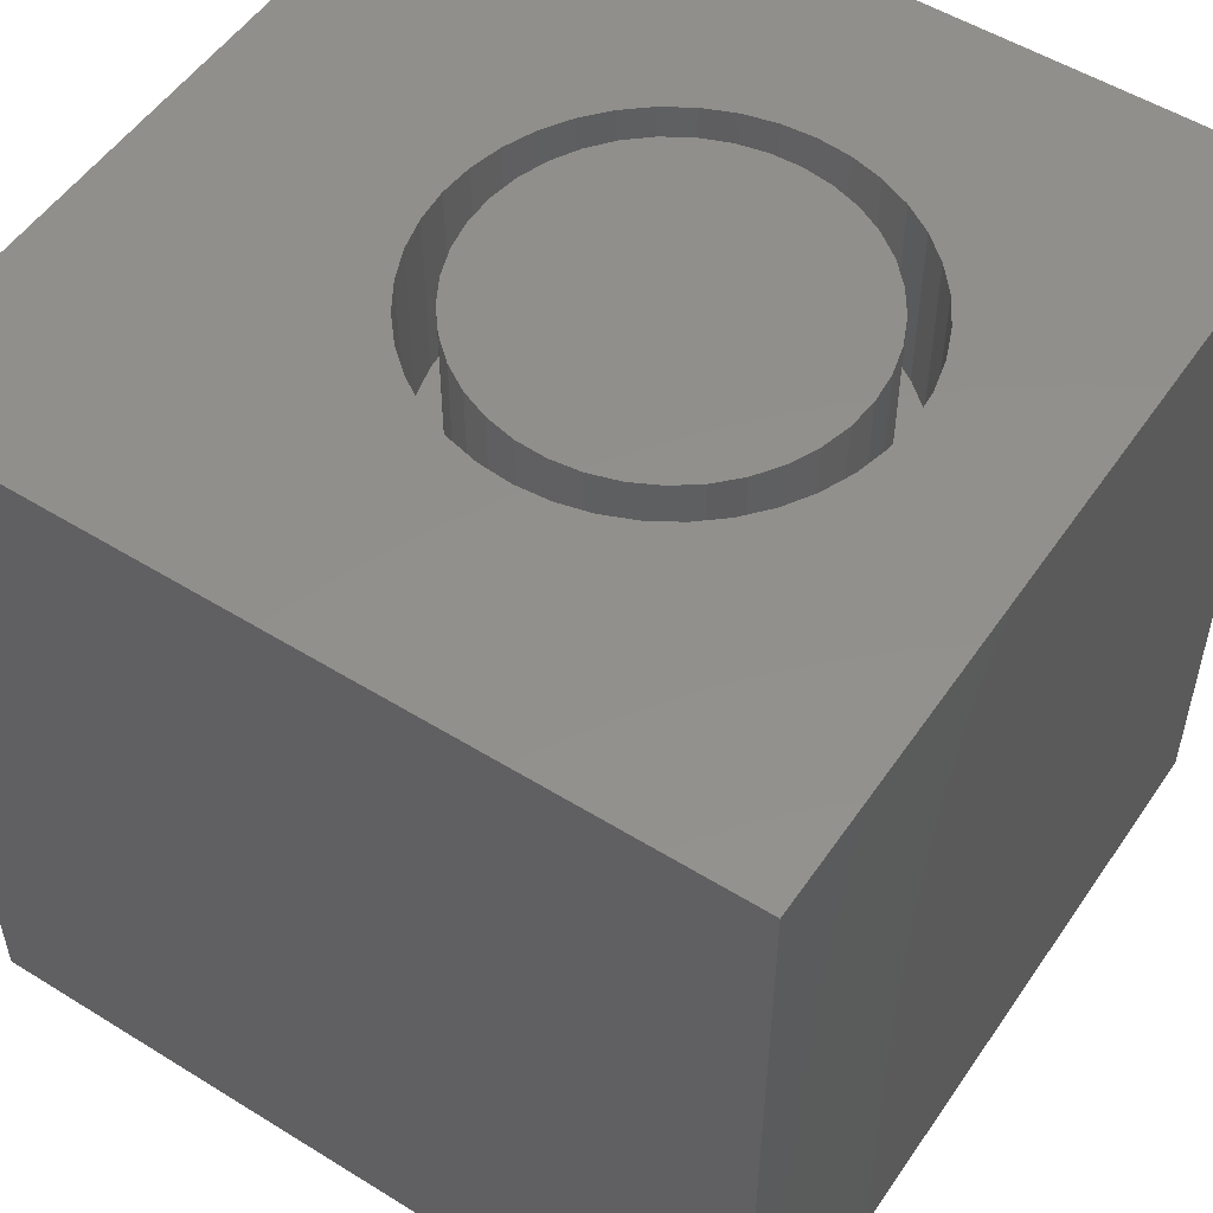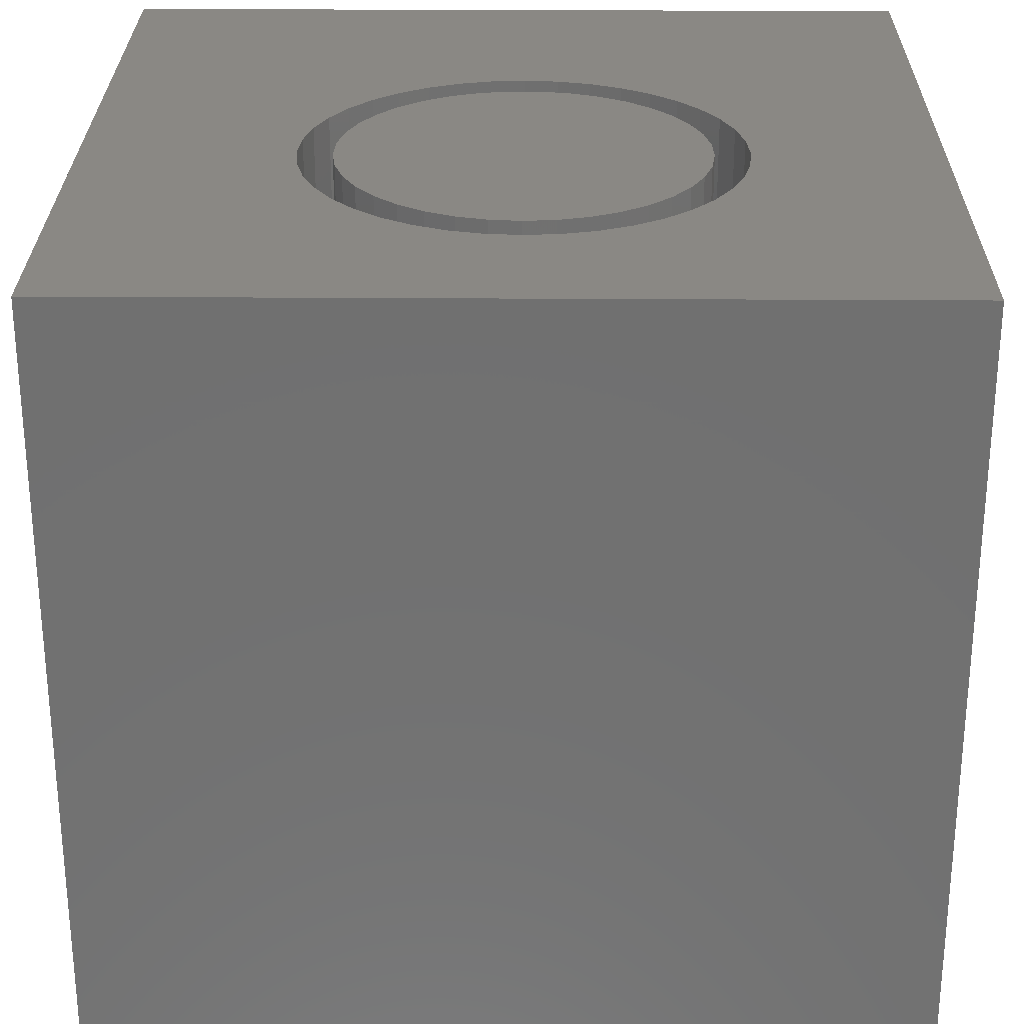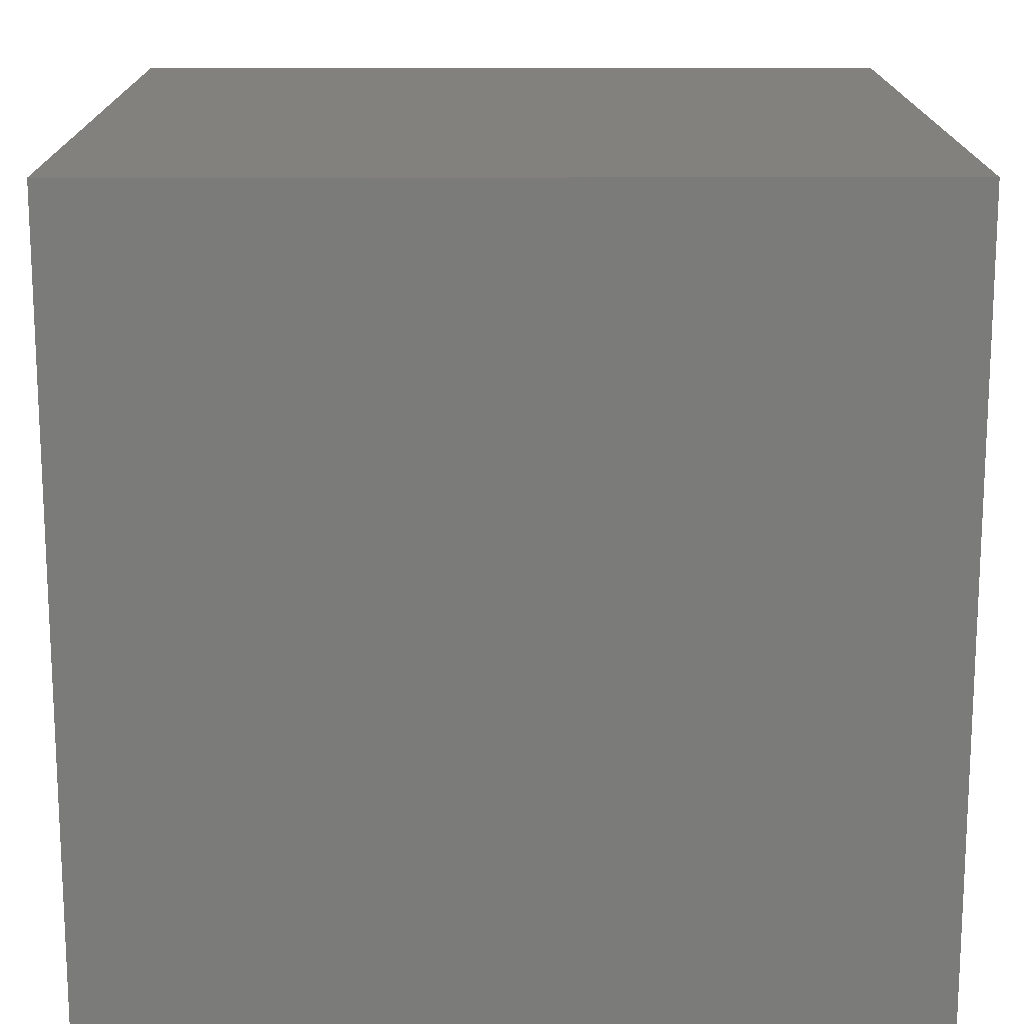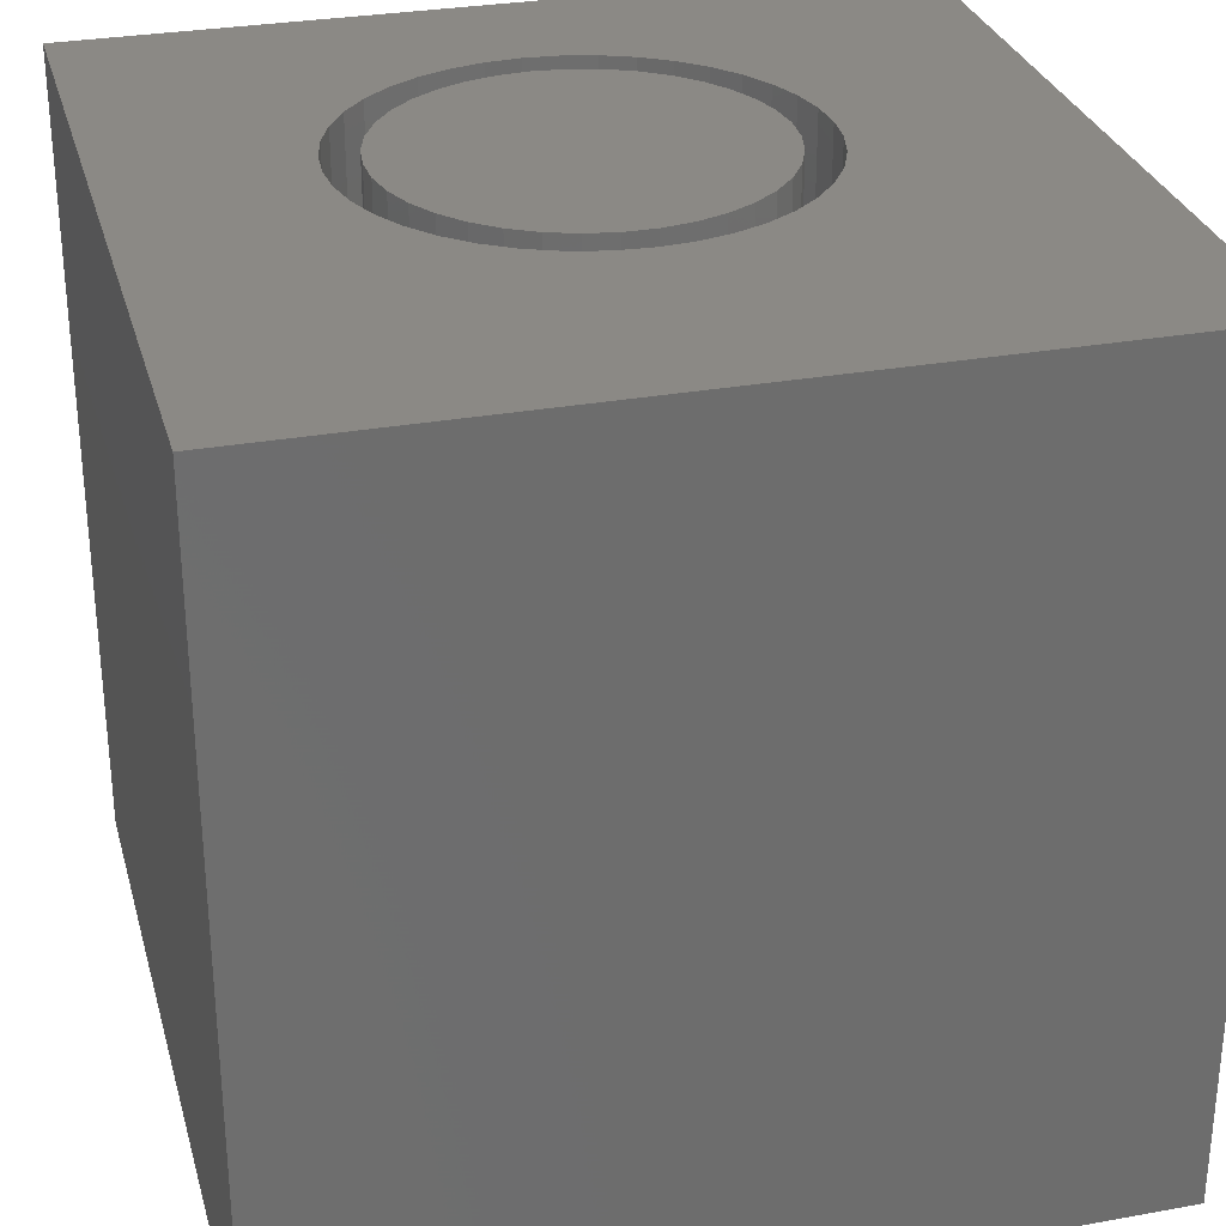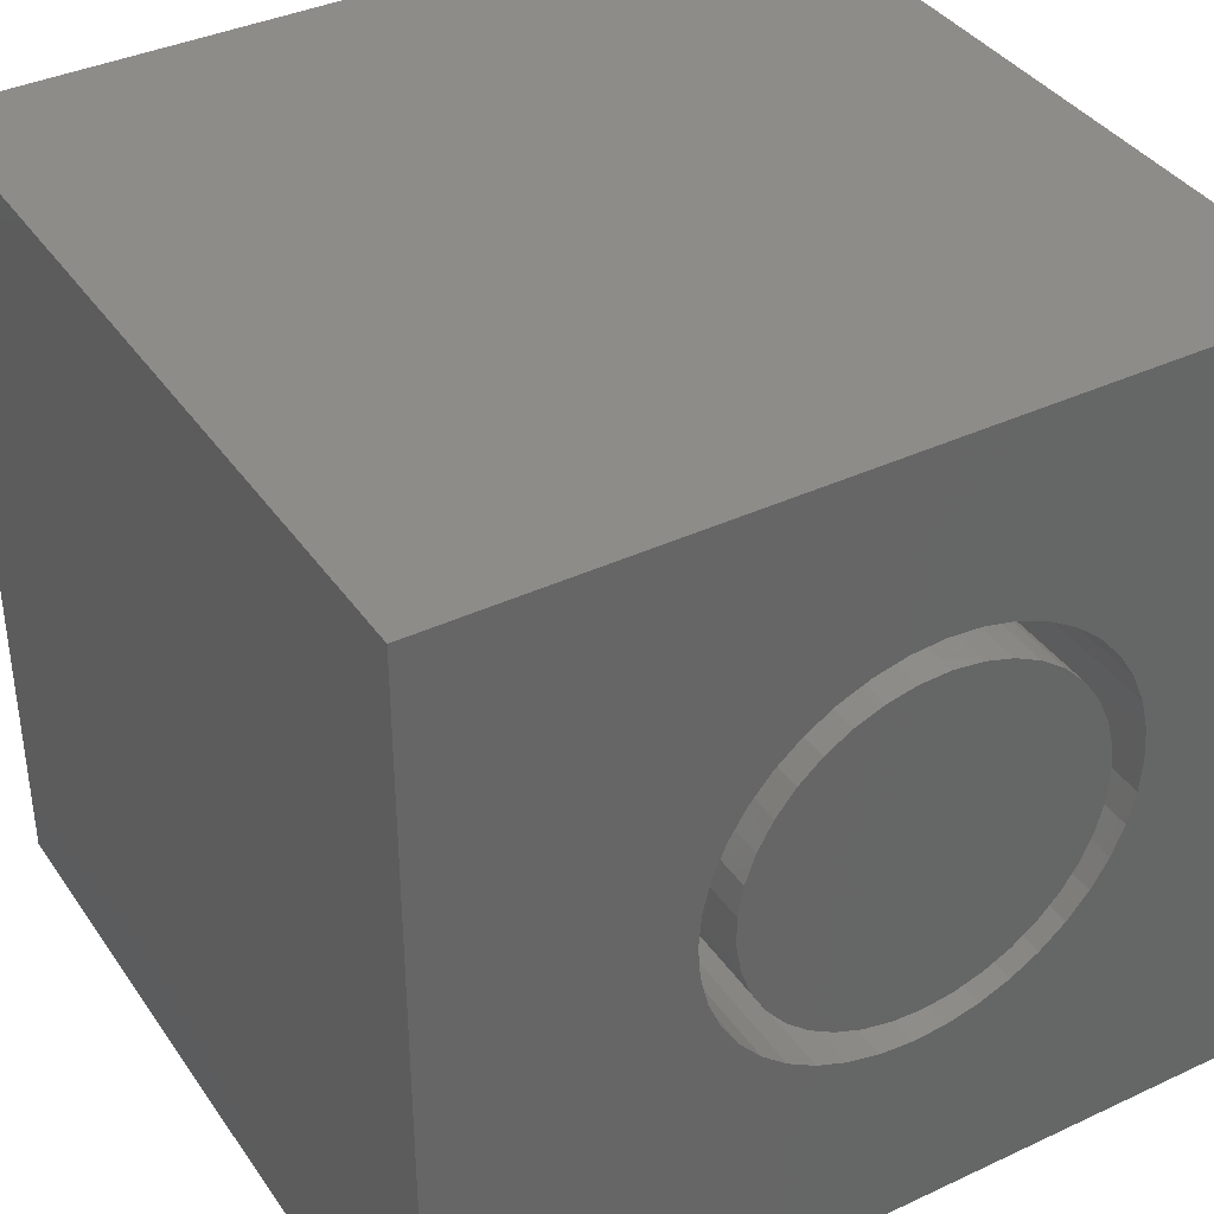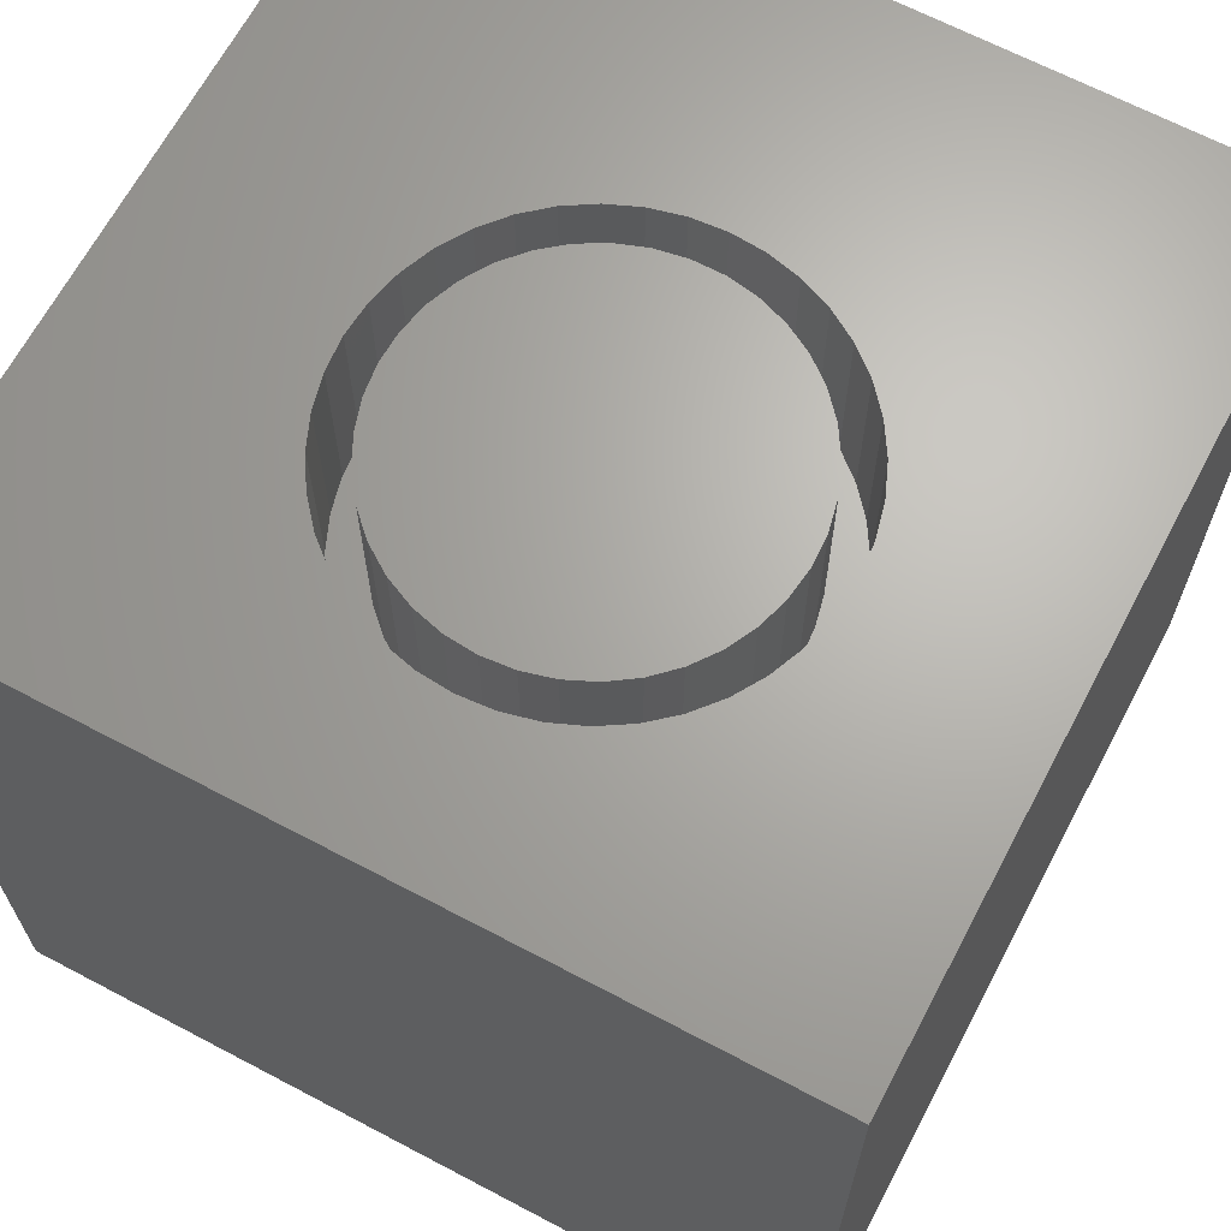
<metadata>
{"format":"stl","ext":"stl","renderer":"f3d","projection":"perspective","resolution":1024,"background":"white","views":[{"elev":52.9,"azim":33.6,"up":"+Z"},{"elev":27.3,"azim":90.6,"up":"+Z"},{"elev":15.9,"azim":179.8,"up":"+Y"},{"elev":29.8,"azim":-104.8,"up":"+Z"},{"elev":38.1,"azim":-30.7,"up":"+Y"},{"elev":66.3,"azim":117.9,"up":"+Z"}]}
</metadata>
<code>
# stl→obj: 162 verts, 320 faces
v 0 10 10
v 0 10 0
v 0 0 10
v 0 0 0
v 8.122 5.95 10
v 8.217 5.551 10
v 10 10 10
v 8.25 5.142 10
v 10 0 10
v 8.217 4.732 10
v 8.122 4.333 10
v 6.043 7.726 10
v 6.442 7.63 10
v 6.821 7.473 10
v 7.171 7.258 10
v 7.483 6.991 10
v 7.75 6.679 10
v 7.964 6.329 10
v 4.825 2.653 10
v 4.446 2.81 10
v 4.096 3.025 10
v 7.964 3.954 10
v 7.75 3.604 10
v 7.483 3.292 10
v 7.171 3.025 10
v 6.821 2.81 10
v 6.442 2.653 10
v 6.043 2.558 10
v 5.633 2.525 10
v 5.224 2.558 10
v 3.783 3.292 10
v 3.517 3.604 10
v 3.302 3.954 10
v 3.049 5.551 10
v 3.145 5.95 10
v 3.783 6.991 10
v 4.096 7.258 10
v 4.446 7.473 10
v 4.825 7.63 10
v 5.224 7.726 10
v 5.633 7.758 10
v 3.145 4.333 10
v 3.049 4.732 10
v 3.017 5.142 10
v 3.302 6.329 10
v 3.517 6.679 10
v 10 10 0
v 10 0 0
v 8.217 4.732 7.868
v 8.25 5.142 7.868
v 8.217 5.551 7.868
v 8.122 5.95 7.868
v 7.964 6.329 7.868
v 7.75 6.679 7.868
v 7.483 6.991 7.868
v 7.171 7.258 7.868
v 6.821 7.473 7.868
v 6.442 7.63 7.868
v 6.043 7.726 7.868
v 5.633 7.758 7.868
v 5.224 7.726 7.868
v 4.825 7.63 7.868
v 4.446 7.473 7.868
v 4.096 7.258 7.868
v 3.783 6.991 7.868
v 3.517 6.679 7.868
v 3.302 6.329 7.868
v 3.145 5.95 7.868
v 3.049 5.551 7.868
v 3.017 5.142 7.868
v 3.049 4.732 7.868
v 3.145 4.333 7.868
v 3.302 3.954 7.868
v 3.517 3.604 7.868
v 3.783 3.292 7.868
v 4.096 3.025 7.868
v 4.446 2.81 7.868
v 4.825 2.653 7.868
v 5.224 2.558 7.868
v 5.633 2.525 7.868
v 6.043 2.558 7.868
v 6.442 2.653 7.868
v 6.821 2.81 7.868
v 7.171 3.025 7.868
v 7.483 3.292 7.868
v 7.75 3.604 7.868
v 7.964 3.954 7.868
v 8.122 4.333 7.868
v 6.454 3.1 7.868
v 6.787 3.268 7.868
v 7.087 3.49 7.868
v 7.345 3.759 7.868
v 7.554 4.068 7.868
v 7.708 4.409 7.868
v 7.802 4.77 7.868
v 7.834 5.142 7.868
v 7.802 5.513 7.868
v 7.708 5.875 7.868
v 7.554 6.215 7.868
v 7.345 6.524 7.868
v 7.087 6.793 7.868
v 6.787 7.015 7.868
v 3.441 5.328 7.868
v 3.441 4.955 7.868
v 3.504 4.587 7.868
v 3.628 4.235 7.868
v 3.81 3.909 7.868
v 4.045 3.619 7.868
v 4.325 3.373 7.868
v 4.643 3.177 7.868
v 4.989 3.038 7.868
v 5.354 2.959 7.868
v 5.727 2.943 7.868
v 6.097 2.991 7.868
v 6.454 7.183 7.868
v 6.097 7.292 7.868
v 5.727 7.34 7.868
v 5.354 7.324 7.868
v 4.989 7.245 7.868
v 4.643 7.106 7.868
v 4.325 6.911 7.868
v 4.045 6.664 7.868
v 3.81 6.374 7.868
v 3.628 6.048 7.868
v 3.504 5.696 7.868
v 7.834 5.142 10
v 7.802 4.77 10
v 7.708 4.409 10
v 7.554 4.068 10
v 7.345 3.759 10
v 7.087 3.49 10
v 6.787 3.268 10
v 6.454 3.1 10
v 6.097 2.991 10
v 5.727 2.943 10
v 5.354 2.959 10
v 4.989 3.038 10
v 4.643 3.177 10
v 4.325 3.373 10
v 4.045 3.619 10
v 3.81 3.909 10
v 3.628 4.235 10
v 3.504 4.587 10
v 3.441 4.955 10
v 3.441 5.328 10
v 3.504 5.696 10
v 3.628 6.048 10
v 3.81 6.374 10
v 4.045 6.664 10
v 4.325 6.911 10
v 4.643 7.106 10
v 4.989 7.245 10
v 5.354 7.324 10
v 5.727 7.34 10
v 6.097 7.292 10
v 6.454 7.183 10
v 6.787 7.015 10
v 7.087 6.793 10
v 7.345 6.524 10
v 7.554 6.215 10
v 7.708 5.875 10
v 7.802 5.513 10
f 1 2 3
f 3 2 4
f 5 6 7
f 7 6 8
f 7 8 9
f 9 8 10
f 9 10 11
f 7 12 13
f 13 14 7
f 7 14 15
f 7 15 16
f 16 17 7
f 7 17 18
f 7 18 5
f 19 20 3
f 3 20 21
f 11 22 9
f 9 22 23
f 9 23 24
f 24 25 9
f 9 25 26
f 9 26 27
f 27 28 9
f 9 28 29
f 9 29 3
f 3 29 30
f 3 30 19
f 21 31 3
f 3 31 32
f 3 32 33
f 1 34 35
f 36 37 1
f 1 37 38
f 38 39 1
f 1 39 40
f 1 40 7
f 7 40 41
f 7 41 12
f 33 42 3
f 3 42 43
f 3 43 1
f 1 43 44
f 1 44 34
f 35 45 1
f 1 45 46
f 1 46 36
f 47 7 48
f 48 7 9
f 2 47 4
f 4 47 48
f 7 47 1
f 1 47 2
f 48 9 4
f 4 9 3
f 49 8 50
f 50 8 6
f 50 6 51
f 51 6 5
f 51 5 52
f 52 5 18
f 52 18 53
f 53 18 17
f 53 17 54
f 54 17 16
f 54 16 55
f 55 16 15
f 55 15 56
f 56 15 14
f 56 14 57
f 57 14 13
f 57 13 58
f 58 13 12
f 58 12 59
f 59 12 41
f 59 41 60
f 60 41 40
f 60 40 61
f 61 40 39
f 61 39 62
f 62 39 38
f 62 38 63
f 63 38 37
f 63 37 64
f 64 37 36
f 64 36 65
f 65 36 46
f 65 46 66
f 66 46 45
f 66 45 67
f 67 45 35
f 67 35 68
f 68 35 34
f 68 34 69
f 69 34 44
f 69 44 70
f 70 44 43
f 70 43 71
f 71 43 42
f 71 42 72
f 72 42 33
f 72 33 73
f 73 33 32
f 73 32 74
f 74 32 31
f 74 31 75
f 75 31 21
f 75 21 76
f 76 21 20
f 76 20 77
f 77 20 19
f 77 19 78
f 78 19 30
f 78 30 79
f 79 30 29
f 79 29 80
f 80 29 28
f 80 28 81
f 81 28 27
f 81 27 82
f 82 27 26
f 82 26 83
f 83 26 25
f 83 25 84
f 84 25 24
f 84 24 85
f 85 24 23
f 85 23 86
f 86 23 22
f 86 22 87
f 87 22 11
f 87 11 88
f 88 11 10
f 88 10 49
f 49 10 8
f 89 83 90
f 90 83 84
f 90 84 91
f 91 84 85
f 91 85 92
f 92 85 86
f 92 86 93
f 93 86 87
f 93 87 94
f 94 87 88
f 94 88 95
f 95 88 49
f 95 49 96
f 96 49 50
f 96 50 97
f 97 50 51
f 97 51 98
f 98 51 52
f 98 52 99
f 99 52 53
f 99 53 100
f 100 53 54
f 100 54 101
f 101 54 55
f 101 55 102
f 103 70 104
f 104 70 71
f 104 71 105
f 105 71 72
f 105 72 106
f 106 72 73
f 106 73 107
f 107 73 74
f 107 74 108
f 108 74 75
f 108 75 109
f 109 75 76
f 109 76 110
f 110 76 77
f 110 77 111
f 111 77 78
f 111 78 112
f 112 78 79
f 112 79 113
f 113 79 80
f 113 80 114
f 114 80 81
f 114 81 89
f 89 81 82
f 89 82 83
f 55 56 102
f 102 56 57
f 102 57 115
f 115 57 58
f 115 58 116
f 116 58 59
f 116 59 117
f 117 59 60
f 117 60 118
f 118 60 61
f 118 61 119
f 119 61 62
f 119 62 120
f 120 62 63
f 120 63 121
f 121 63 64
f 121 64 122
f 122 64 65
f 122 65 123
f 123 65 66
f 123 66 124
f 124 66 67
f 124 67 125
f 125 67 68
f 125 68 103
f 103 68 69
f 103 69 70
f 97 126 96
f 96 126 127
f 96 127 95
f 95 127 128
f 95 128 94
f 94 128 129
f 94 129 93
f 93 129 130
f 93 130 92
f 92 130 131
f 92 131 91
f 91 131 132
f 91 132 90
f 90 132 133
f 90 133 89
f 89 133 134
f 89 134 114
f 114 134 135
f 114 135 113
f 113 135 136
f 113 136 112
f 112 136 137
f 112 137 111
f 111 137 138
f 111 138 110
f 110 138 139
f 110 139 109
f 109 139 140
f 109 140 108
f 108 140 141
f 108 141 107
f 107 141 142
f 107 142 106
f 106 142 143
f 106 143 105
f 105 143 144
f 105 144 104
f 104 144 145
f 104 145 103
f 103 145 146
f 103 146 125
f 125 146 147
f 125 147 124
f 124 147 148
f 124 148 123
f 123 148 149
f 123 149 122
f 122 149 150
f 122 150 121
f 121 150 151
f 121 151 120
f 120 151 152
f 120 152 119
f 119 152 153
f 119 153 118
f 118 153 154
f 118 154 117
f 117 154 155
f 117 155 116
f 116 155 156
f 116 156 115
f 115 156 157
f 115 157 102
f 102 157 158
f 102 158 101
f 101 158 159
f 101 159 100
f 100 159 160
f 100 160 99
f 99 160 161
f 99 161 98
f 98 161 162
f 98 162 97
f 97 162 126
f 135 134 153
f 153 134 133
f 153 133 132
f 135 153 136
f 136 153 152
f 136 152 151
f 132 131 153
f 153 131 130
f 153 130 129
f 129 128 153
f 153 128 127
f 153 127 126
f 126 162 153
f 153 162 161
f 153 161 160
f 160 159 153
f 153 159 158
f 153 158 157
f 151 150 136
f 136 150 149
f 136 149 148
f 145 144 136
f 136 144 143
f 136 143 142
f 157 156 153
f 153 156 155
f 153 155 154
f 148 147 136
f 136 147 146
f 136 146 145
f 140 139 141
f 141 139 138
f 141 138 142
f 142 138 137
f 142 137 136

</code>
